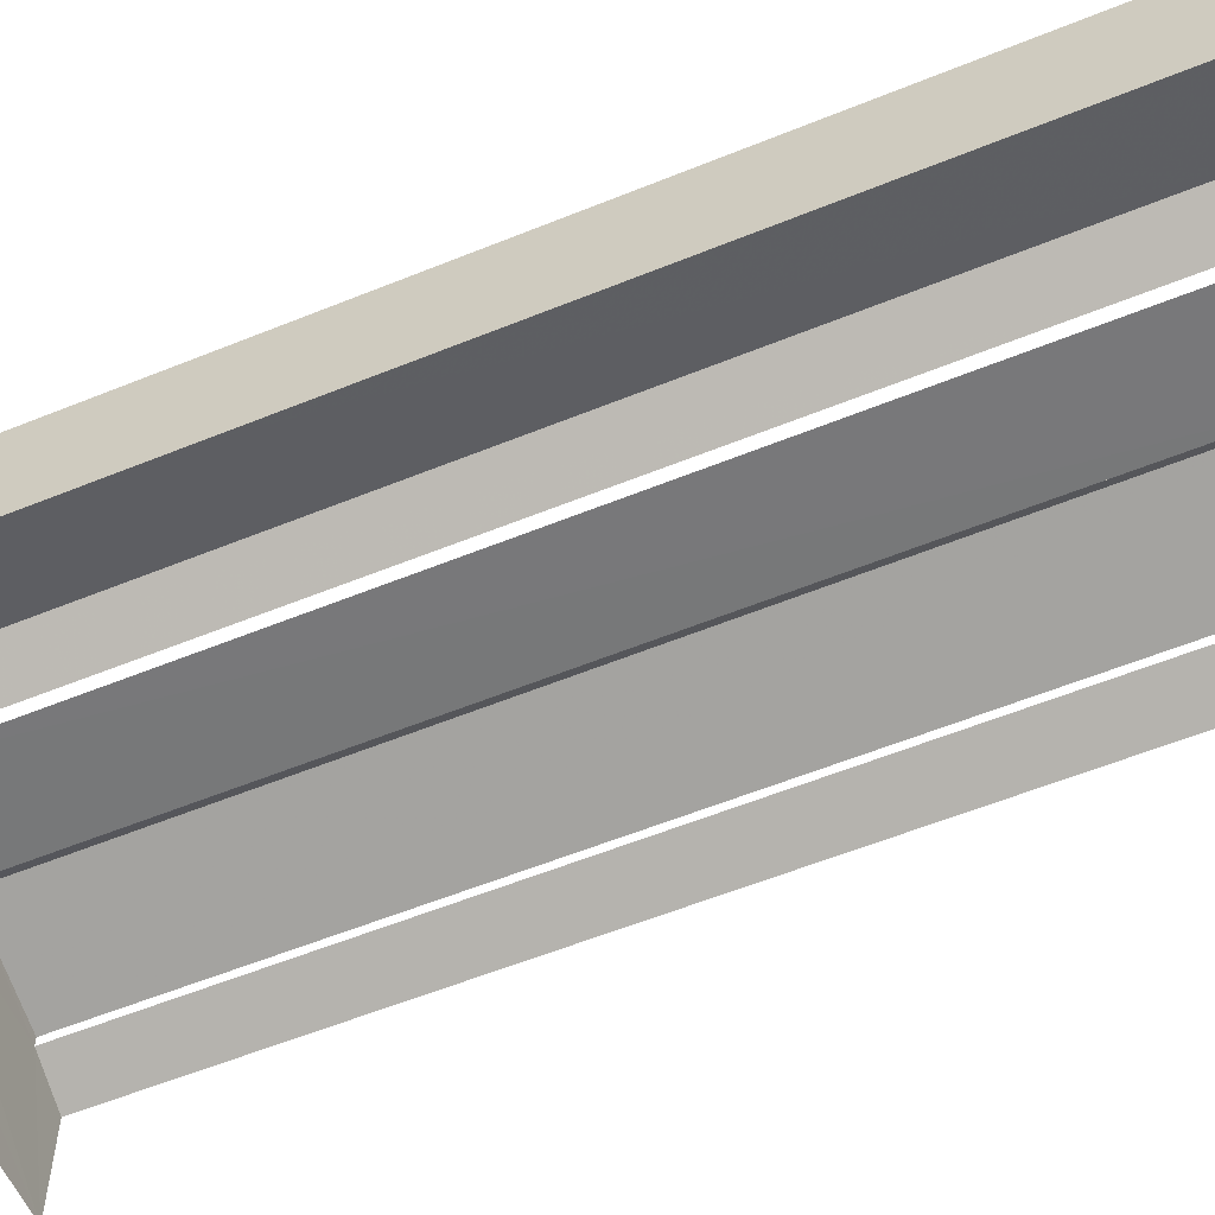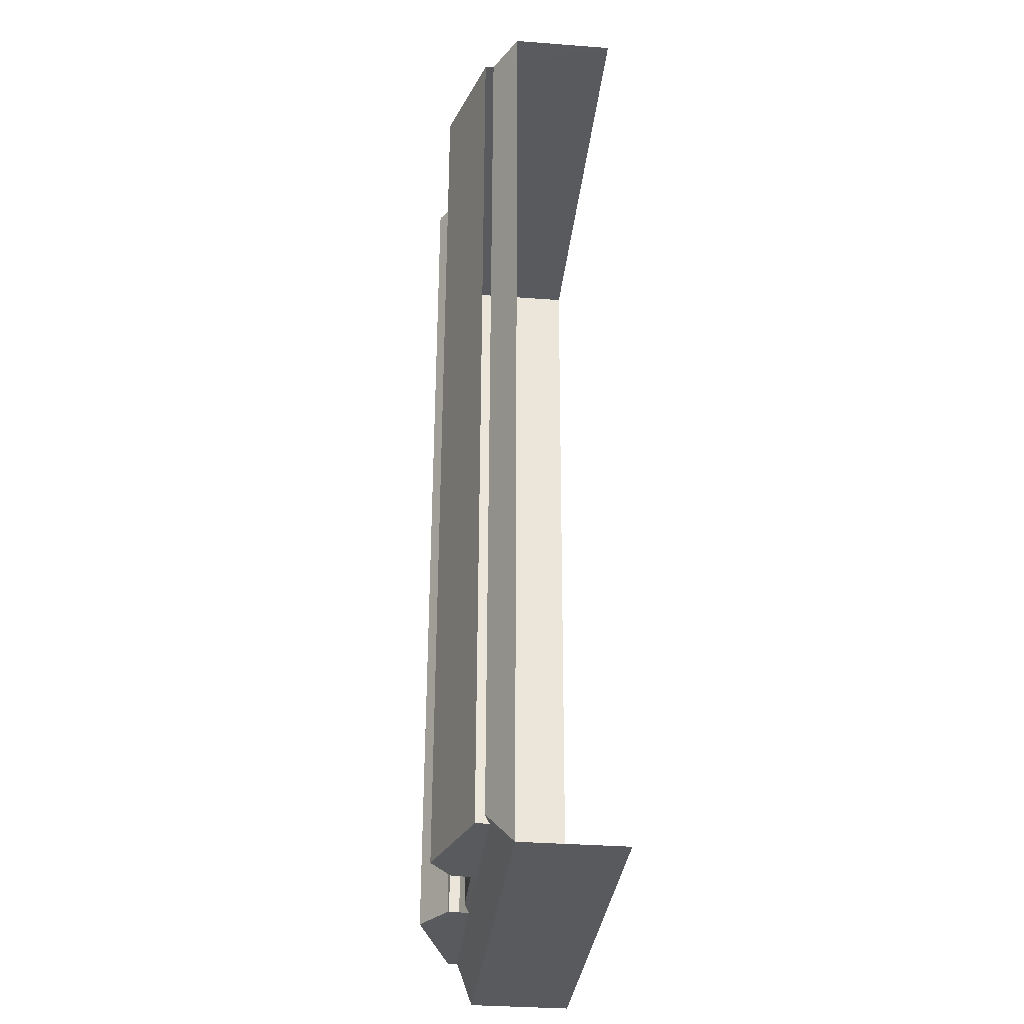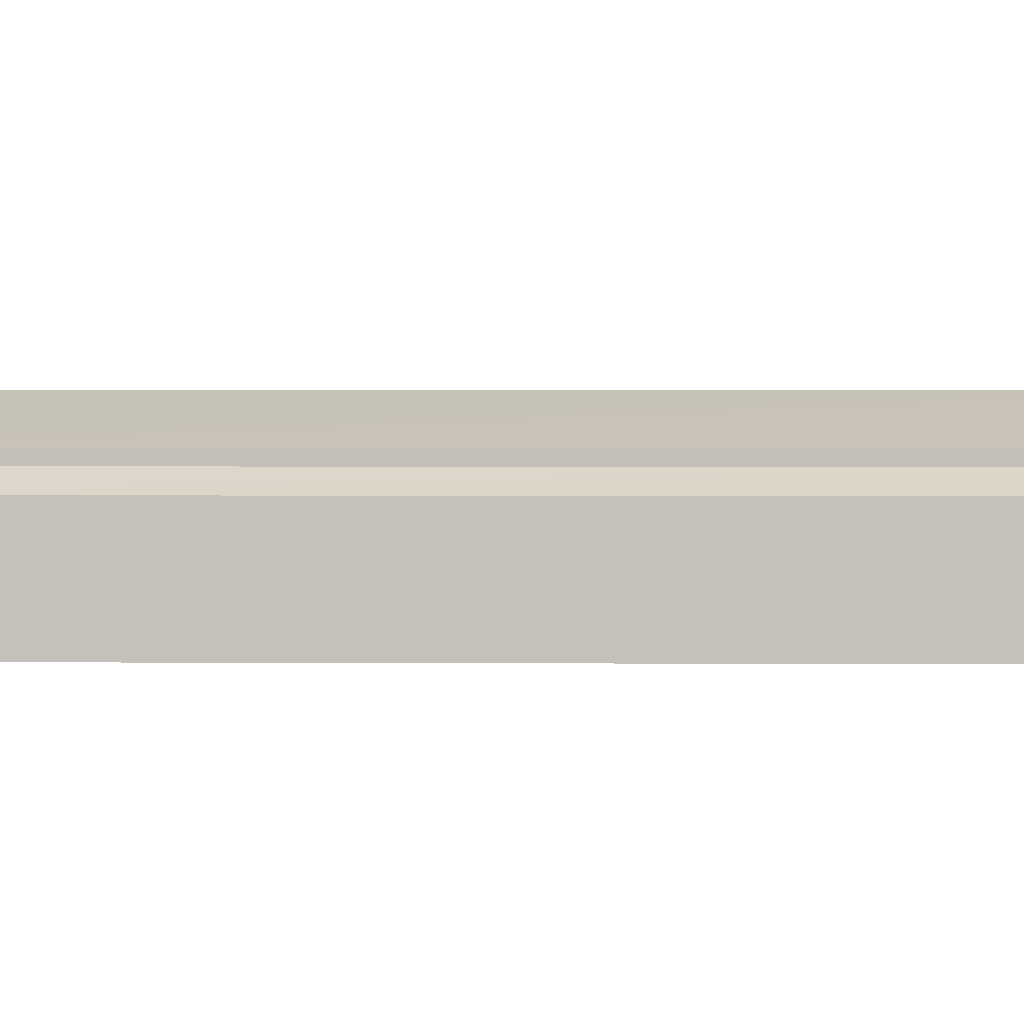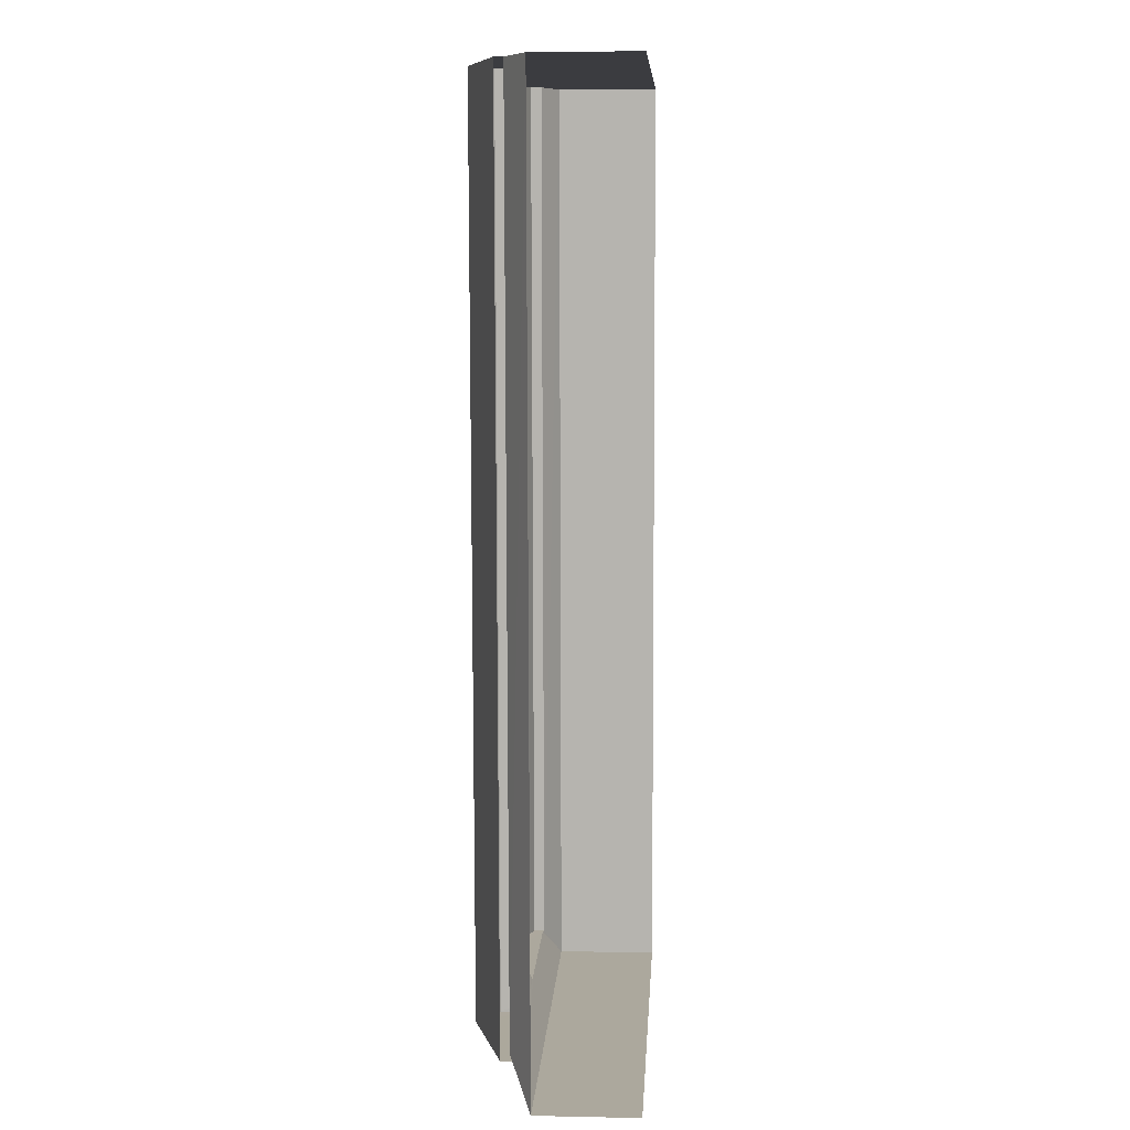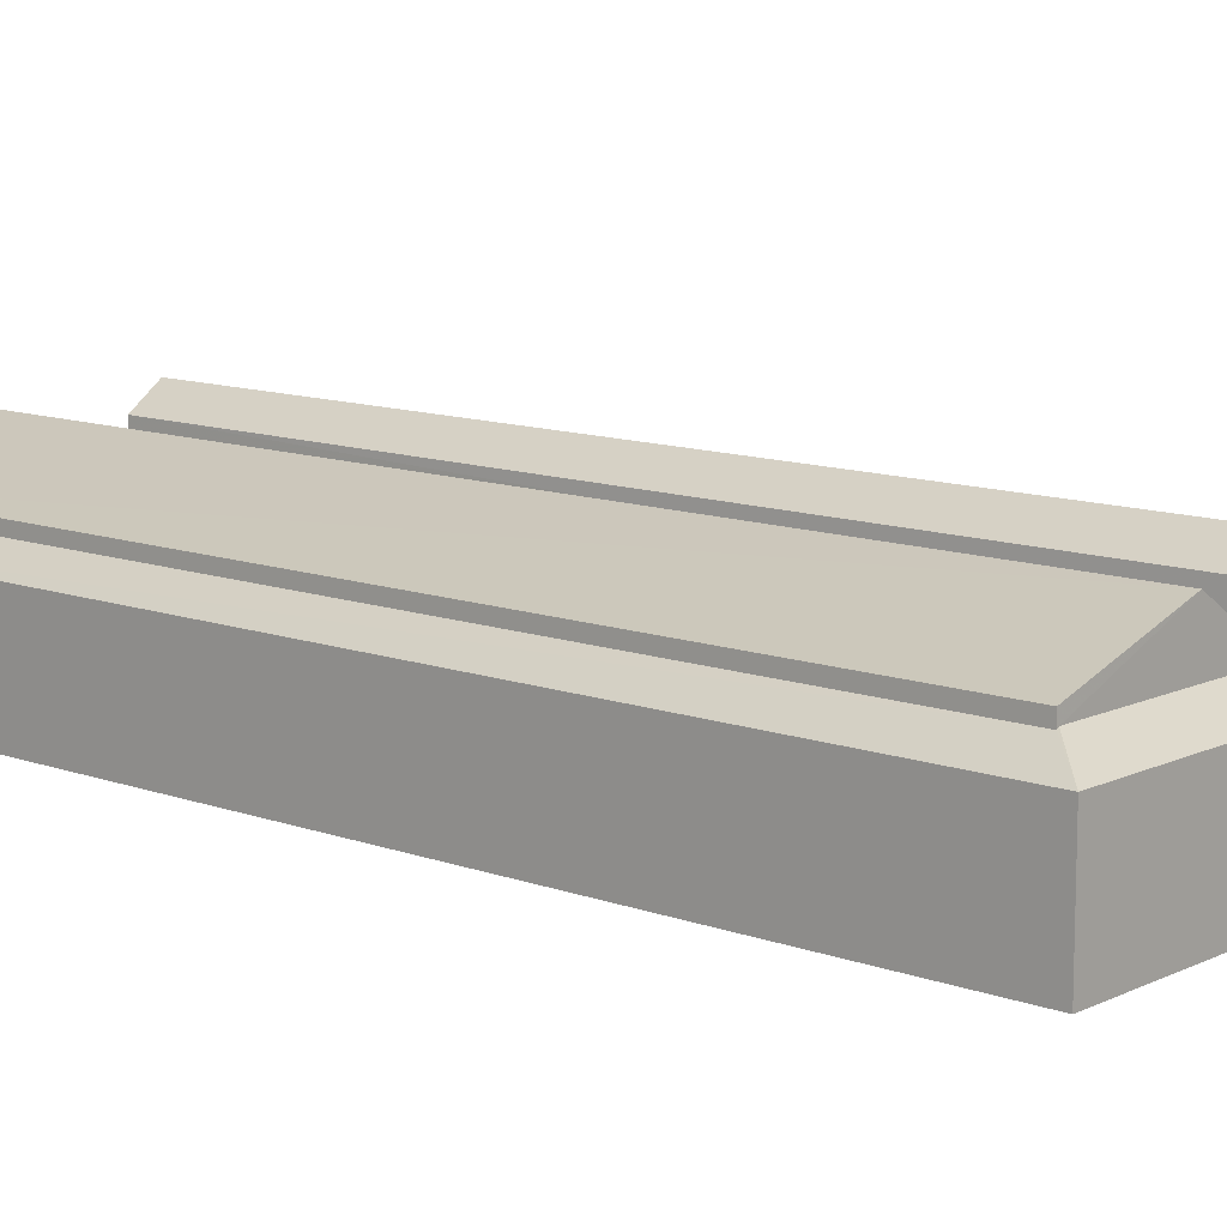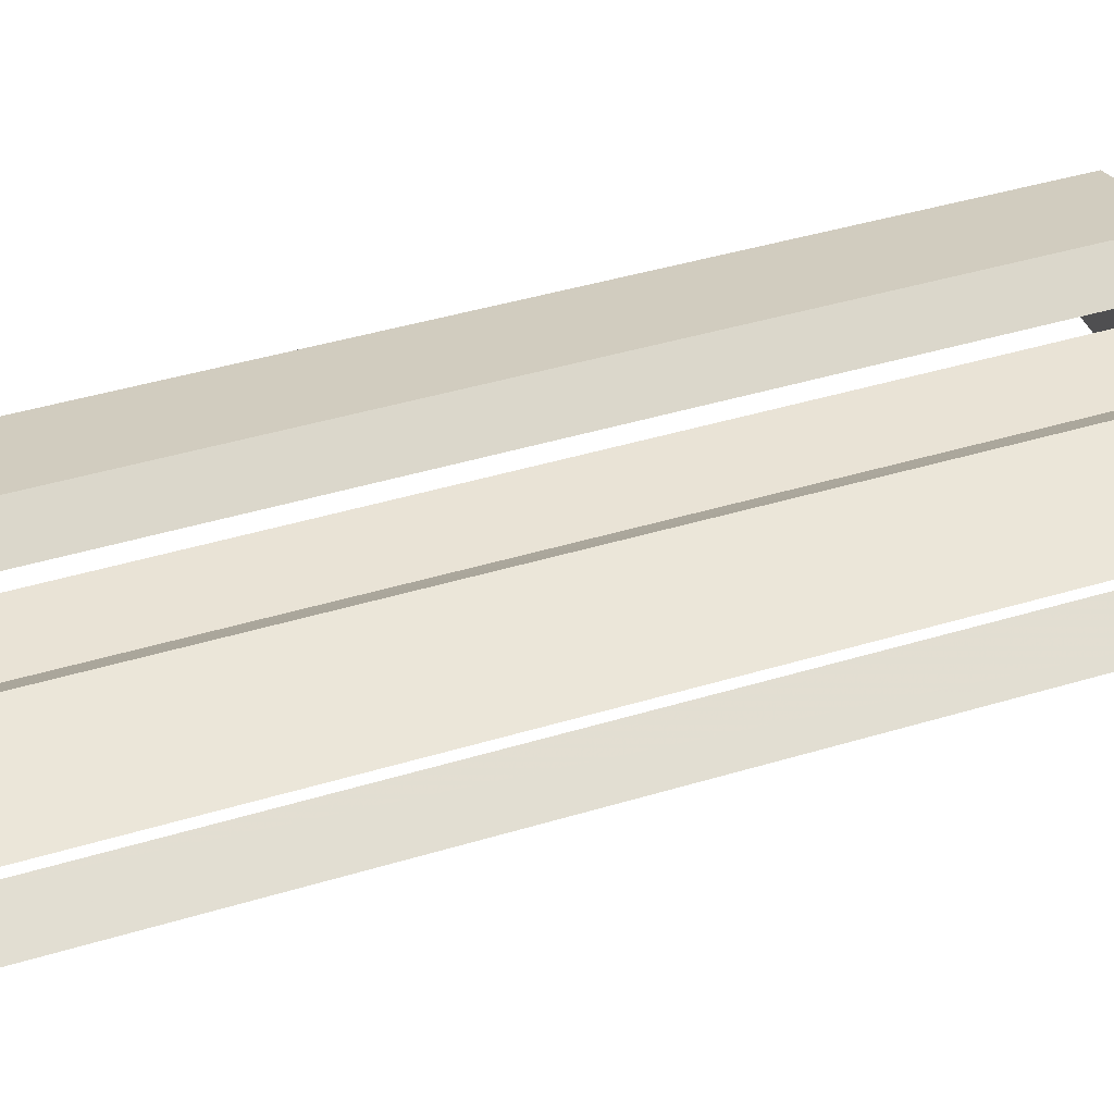
<metadata>
{"format":"obj","ext":"obj","renderer":"f3d","projection":"perspective","resolution":1024,"background":"white","views":[{"elev":-57.5,"azim":-69.1,"up":"+Z"},{"elev":-33.6,"azim":84.3,"up":"+Y"},{"elev":2.2,"azim":-90.7,"up":"+Z"},{"elev":6.6,"azim":93.4,"up":"+Y"},{"elev":11.5,"azim":-50.7,"up":"+Z"},{"elev":42.0,"azim":67.9,"up":"+Z"}]}
</metadata>
<code>
v -3.737e+05 -1.041e+05 25.69
v -3.737e+05 -1.041e+05 25.69
v -3.737e+05 -1.041e+05 25.69
v -3.737e+05 -1.041e+05 25.69
v -3.737e+05 -1.041e+05 34.22
v -3.737e+05 -1.041e+05 32.53
v -3.737e+05 -1.041e+05 34.22
v -3.737e+05 -1.041e+05 32.53
v -3.737e+05 -1.041e+05 31.85
v -3.737e+05 -1.041e+05 30.91
v -3.737e+05 -1.041e+05 31.85
v -3.737e+05 -1.041e+05 32.07
v -3.737e+05 -1.041e+05 31.85
v -3.737e+05 -1.041e+05 32.07
v -3.737e+05 -1.041e+05 31.85
v -3.737e+05 -1.041e+05 30.91
v -3.737e+05 -1.041e+05 32.07
v -3.737e+05 -1.041e+05 32.93
v -3.737e+05 -1.041e+05 32.93
v -3.737e+05 -1.041e+05 34.22
v -3.737e+05 -1.041e+05 34.22
v -3.737e+05 -1.041e+05 30.91
v -3.737e+05 -1.041e+05 32.07
v -3.737e+05 -1.041e+05 33.1
v -3.737e+05 -1.041e+05 33.1
v -3.737e+05 -1.041e+05 31.78
v -3.737e+05 -1.041e+05 30.91
v -3.737e+05 -1.041e+05 31.78
v -3.737e+05 -1.041e+05 32.34
v -3.737e+05 -1.041e+05 32.34
v -3.737e+05 -1.041e+05 32.07
v -3.737e+05 -1.041e+05 32.07
f 1 2 3
f 4 1 3
f 17 6 8
f 8 15 17
f 23 6 17
f 18 12 19
f 19 12 31
f 11 12 18
f 16 3 2
f 22 16 2
f 5 6 7
f 5 8 6
f 9 10 11
f 12 11 13
f 14 12 13
f 15 16 17
f 11 10 16
f 13 16 15
f 13 11 16
f 18 19 20
f 21 18 20
f 17 16 22
f 23 17 22
f 7 24 5
f 7 25 24
f 26 27 10
f 10 9 26
f 28 27 26
f 29 30 21
f 20 29 21
f 14 31 12
f 14 32 31
f 30 26 9
f 30 9 21
f 11 18 21
f 9 11 21
f 24 13 5
f 13 15 5
f 15 8 5
f 14 25 32
f 13 24 14
f 14 24 25
f 29 26 30
f 29 28 26
f 10 4 3
f 16 10 3
f 10 1 4
f 10 27 1
f 7 6 23
f 31 20 19
f 29 20 28
f 23 22 2
f 25 7 32
f 1 31 2
f 27 28 1
f 31 32 2
f 23 32 7
f 31 28 20
f 2 32 23
f 1 28 31

</code>
